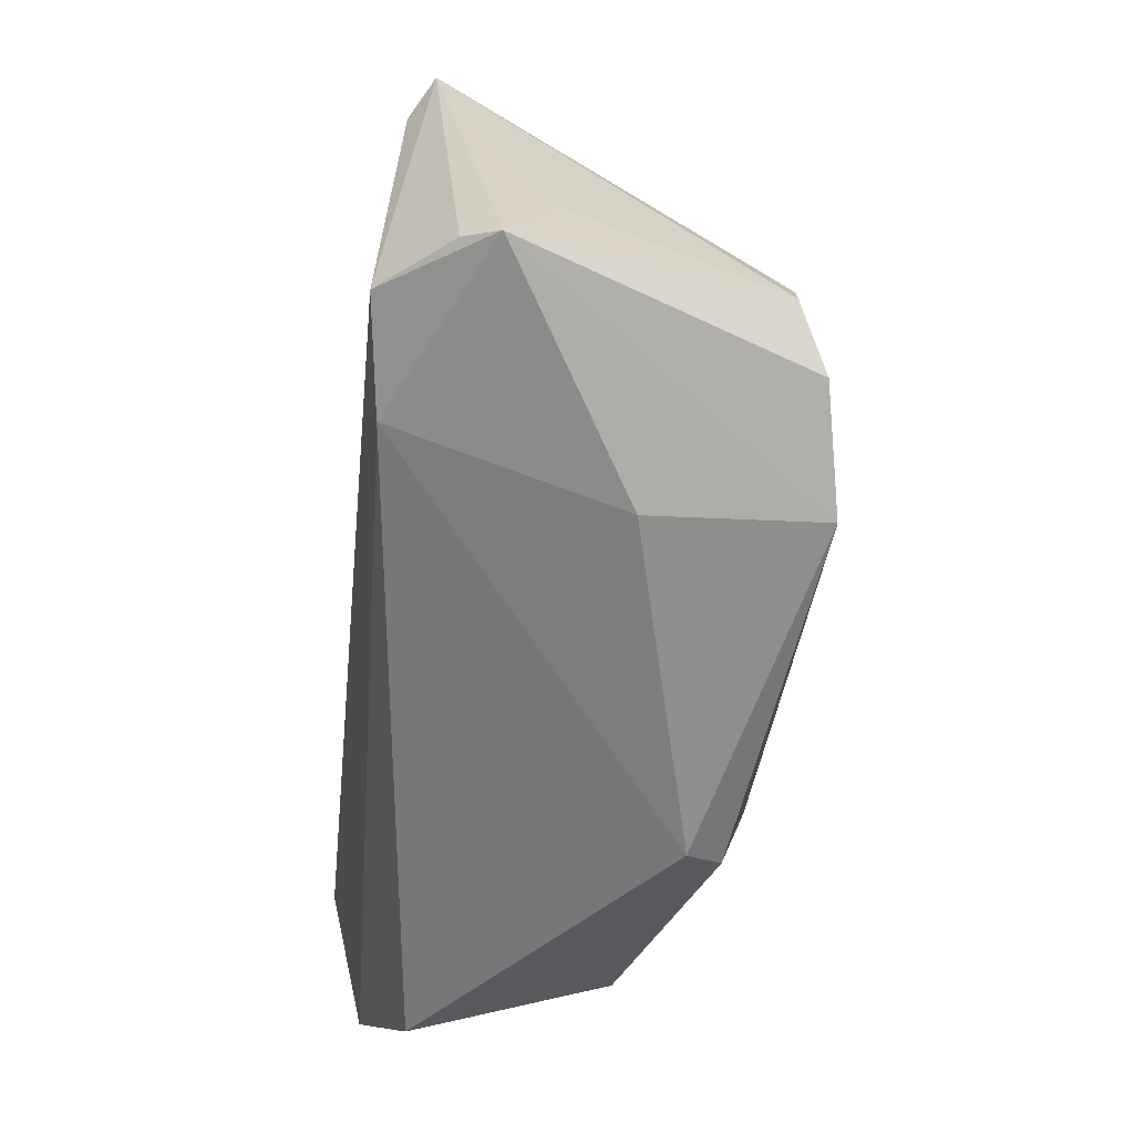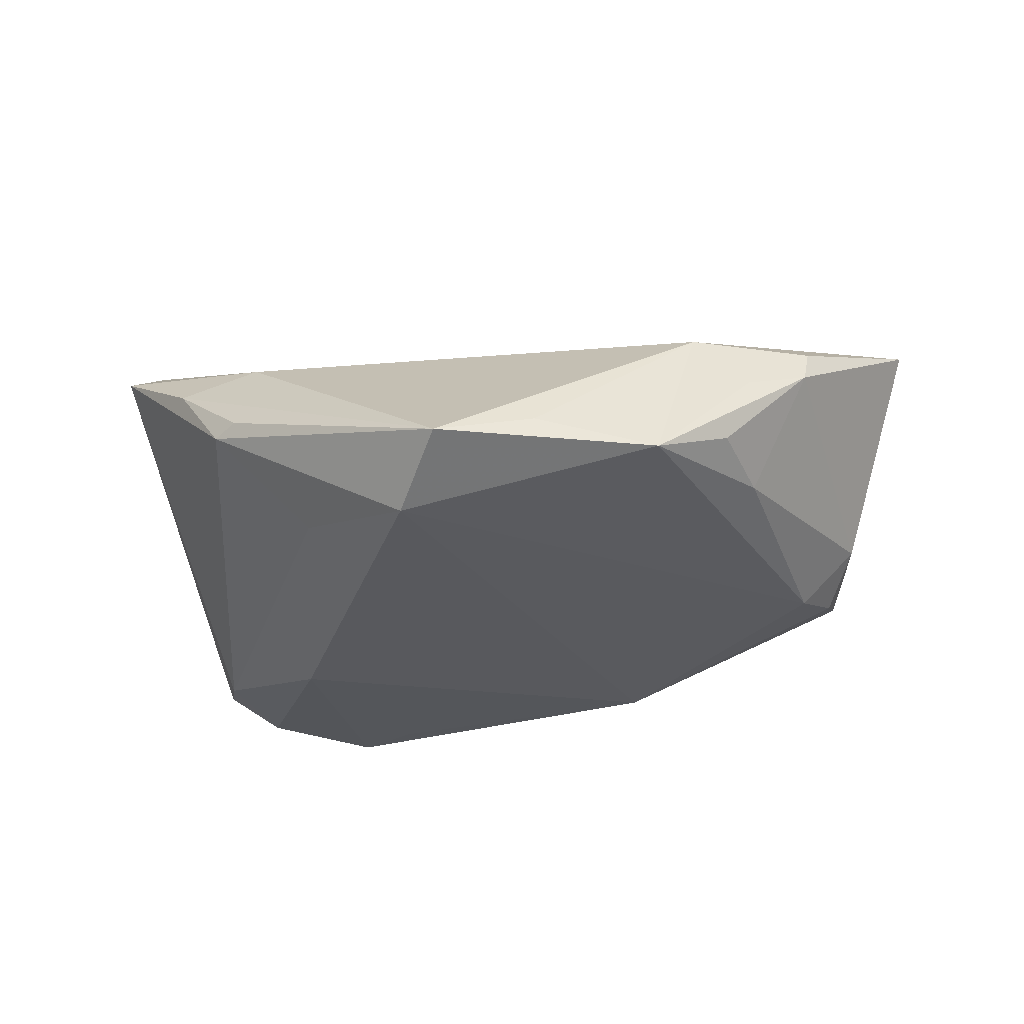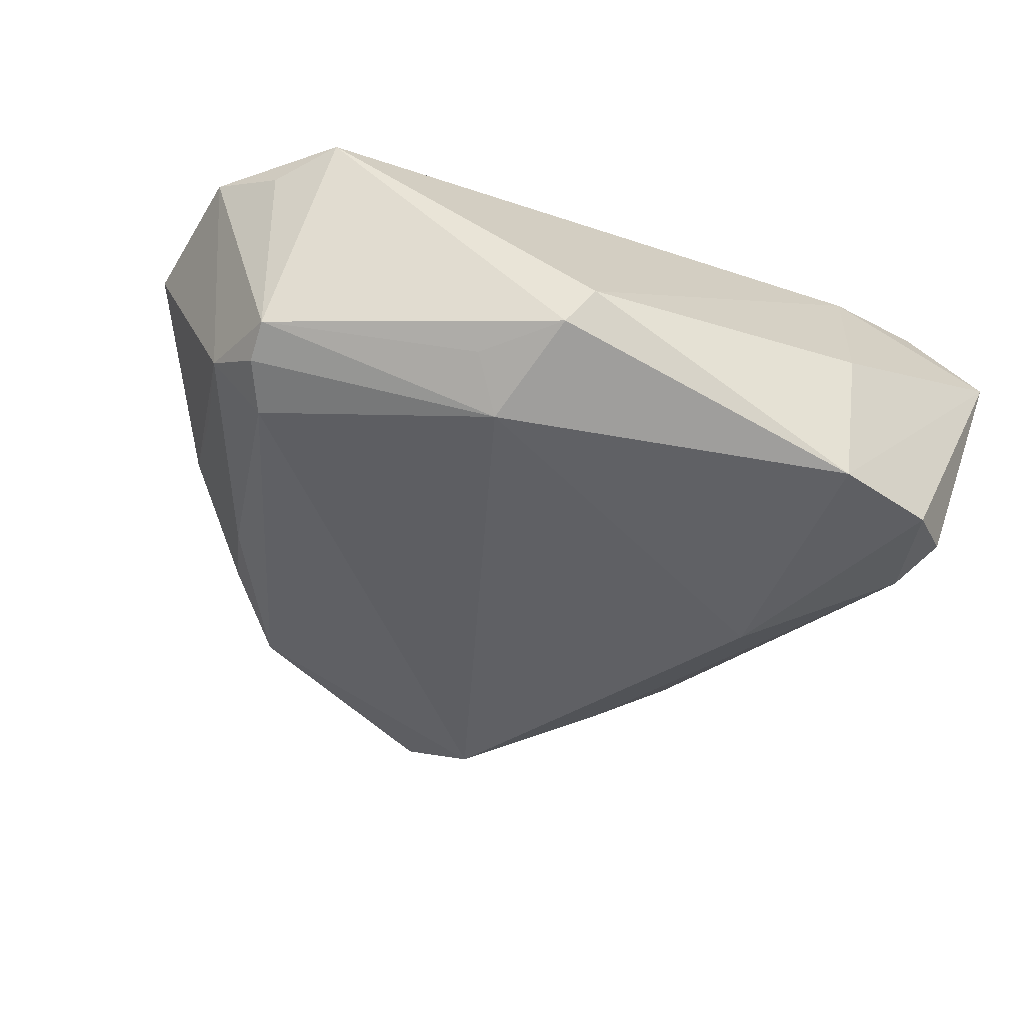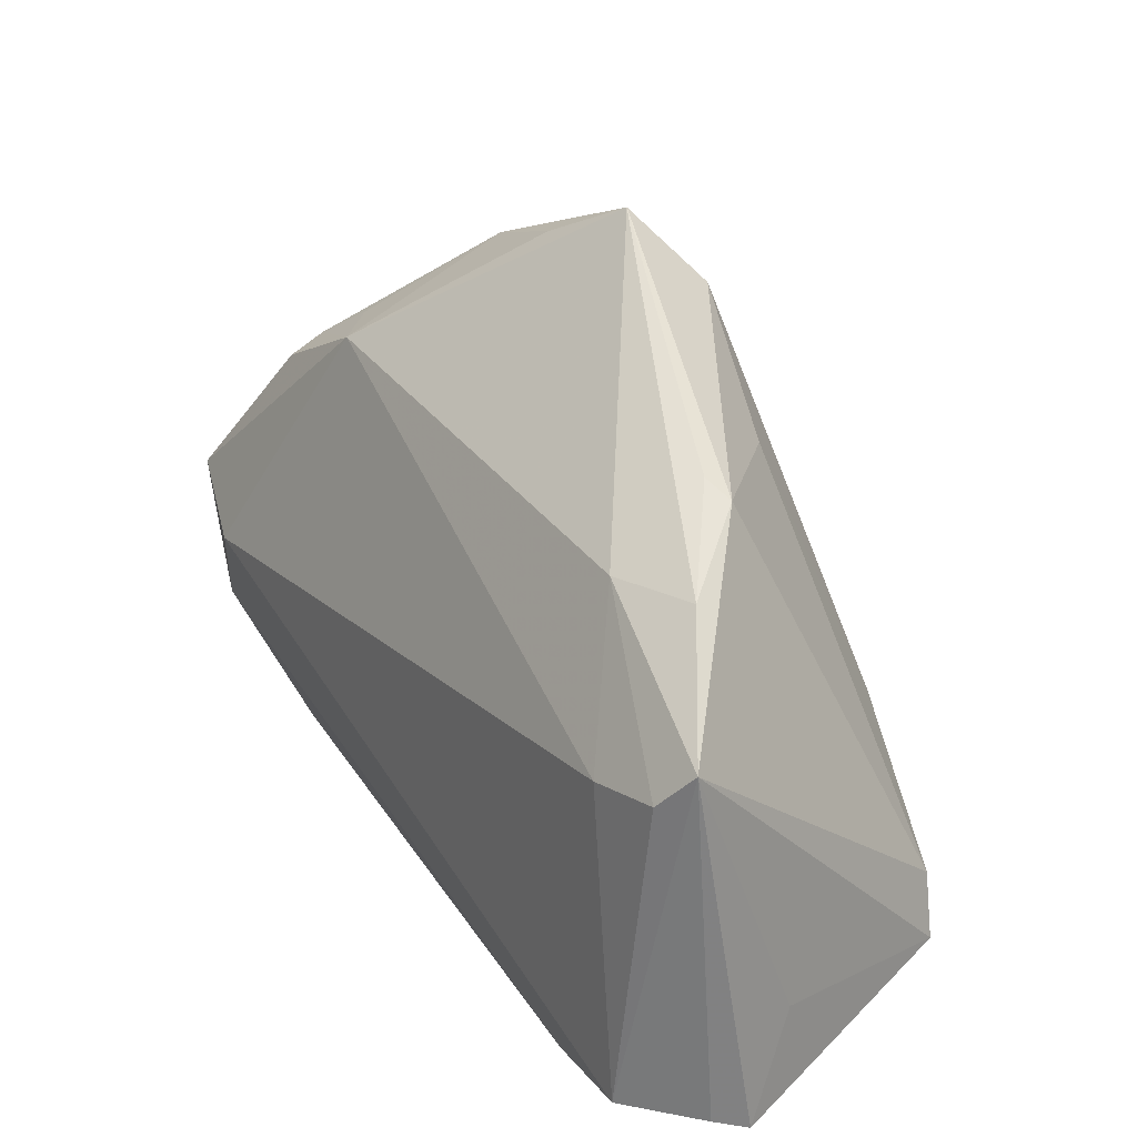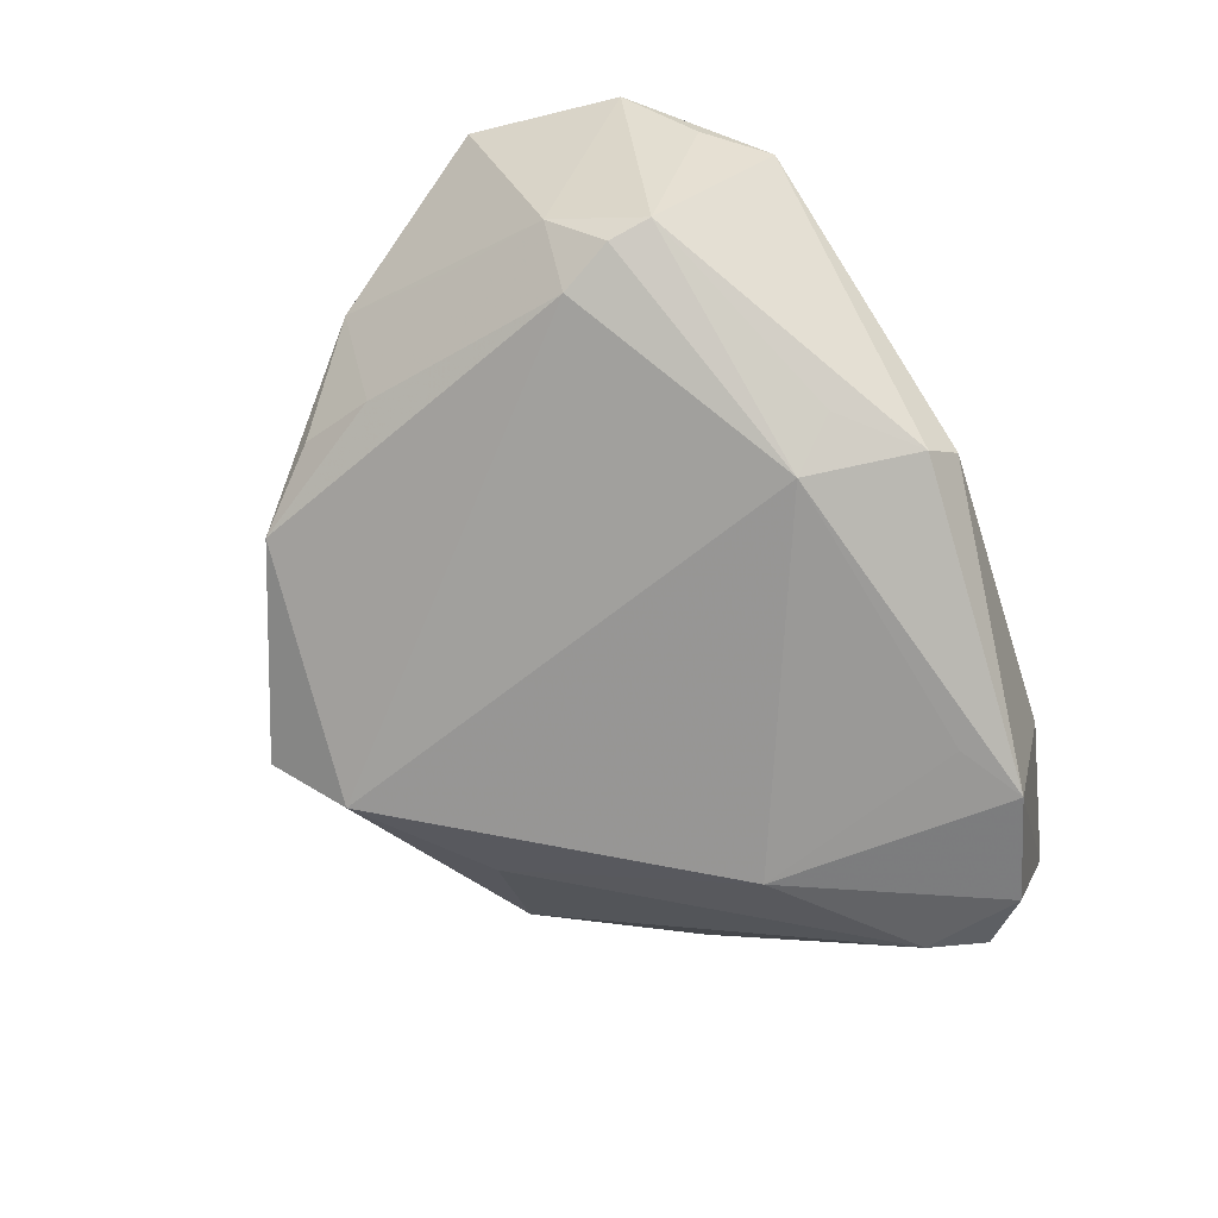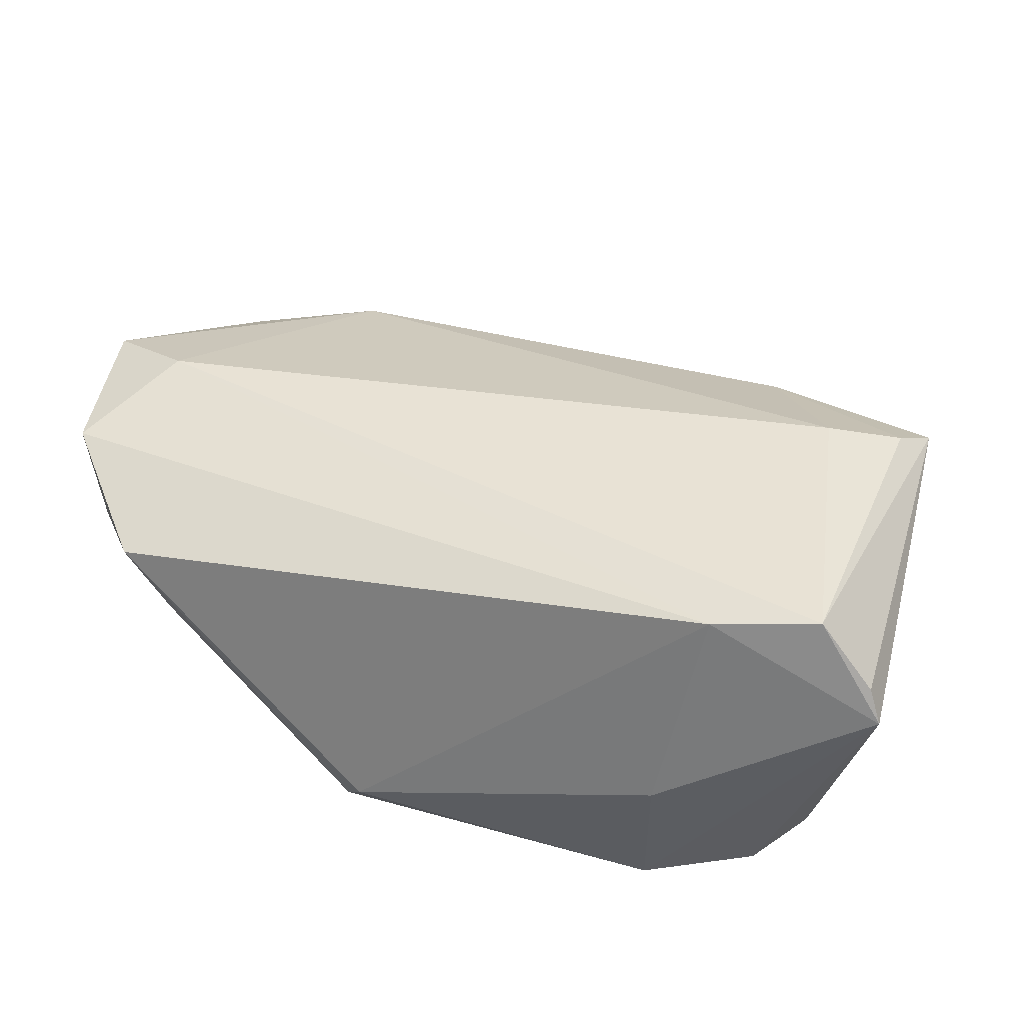
<metadata>
{"format":"obj","ext":"obj","renderer":"f3d","projection":"perspective","resolution":1024,"background":"white","views":[{"elev":-62.9,"azim":83.8,"up":"+Y"},{"elev":-20.0,"azim":-172.8,"up":"+Z"},{"elev":-53.6,"azim":-25.7,"up":"+Z"},{"elev":24.9,"azim":57.8,"up":"+Y"},{"elev":-69.9,"azim":-71.3,"up":"+Z"},{"elev":40.8,"azim":13.9,"up":"+Z"}]}
</metadata>
<code>
v -0.04105 -0.03365 0.01316
v 0.0324 0.01583 0.01566
v 0.009065 0.03432 -0.01183
v 0.04991 0.0005498 0.0221
v 0.04474 -0.03606 0.02298
v -0.01456 -0.02551 -0.02058
v -0.02984 0.02558 -0.0009457
v 0.0196 -0.03301 -0.02236
v -0.007393 0.03728 -0.001997
v -0.03283 0.0224 0.007713
v 0.04003 -0.03456 -0.02037
v -0.05339 -0.0009848 0.02014
v 0.02766 -0.04238 -0.003594
v 0.02908 -0.008185 -0.02031
v -0.04317 -0.01927 -0.009828
v 0.05118 -0.03739 0.01529
v 0.0323 -0.03754 0.02137
v 0.04581 -0.02983 -0.01699
v -0.03289 0.01679 -0.004368
v 0.05126 -0.02684 0.005953
v -0.01195 -0.03932 -0.01708
v 0.03285 0.02396 0.004981
v 0.0232 0.02139 -0.008821
v -0.03897 -0.008144 -0.01204
v -0.04304 -0.007042 0.02298
v 0.02678 -0.03802 -0.02298
v -0.04638 -0.02632 0.01241
v -0.05202 -0.01901 0.0185
v -0.04045 0.01586 0.01388
v 0.05339 0.004721 0.01957
v 0.05271 -0.03874 0.01145
v -0.03989 0.01819 0.00985
v 0.04384 -0.02282 -0.01759
v -0.026 0.02241 0.01367
v -0.01926 -0.03076 -0.01675
v -0.04571 -0.008154 -0.0052
v 0.003893 0.04238 -0.004818
v -0.04246 -0.01422 -0.01098
v -0.04244 0.00431 0.0009595
v -0.009354 -0.04238 -0.01305
v -0.02179 0.03301 -0.004492
v 0.04099 -0.0007199 0.02298
v 0.03568 0.02217 0.003625
v 0.04228 0.01594 0.01233
f 3 41 37
f 24 41 3
f 1 40 17
f 24 3 6
f 20 30 31
f 5 30 4
f 4 42 5
f 5 17 31
f 4 30 2
f 2 42 4
f 34 42 2
f 37 34 2
f 32 36 12
f 9 34 37
f 37 41 9
f 9 41 34
f 43 3 37
f 30 33 43
f 19 41 24
f 24 36 19
f 1 27 15
f 31 17 13
f 13 17 40
f 13 26 31
f 13 40 26
f 17 5 25
f 25 5 42
f 25 34 12
f 25 42 34
f 14 6 3
f 31 30 16
f 16 5 31
f 30 5 16
f 12 34 29
f 29 32 12
f 34 32 29
f 34 41 10
f 10 32 34
f 41 32 10
f 30 20 18
f 18 33 30
f 18 20 31
f 30 43 44
f 37 2 44
f 44 2 30
f 3 43 23
f 23 43 33
f 23 14 3
f 33 14 23
f 7 32 41
f 41 19 7
f 7 19 32
f 36 32 39
f 39 19 36
f 32 19 39
f 38 36 24
f 38 15 36
f 24 6 38
f 6 15 38
f 26 40 21
f 21 6 26
f 21 40 1
f 1 15 21
f 1 17 28
f 17 25 28
f 28 27 1
f 28 25 12
f 28 15 27
f 12 36 28
f 36 15 28
f 26 6 8
f 8 14 26
f 6 14 8
f 33 18 11
f 31 26 11
f 11 18 31
f 26 14 11
f 11 14 33
f 22 43 37
f 37 44 22
f 22 44 43
f 35 15 6
f 6 21 35
f 35 21 15

</code>
